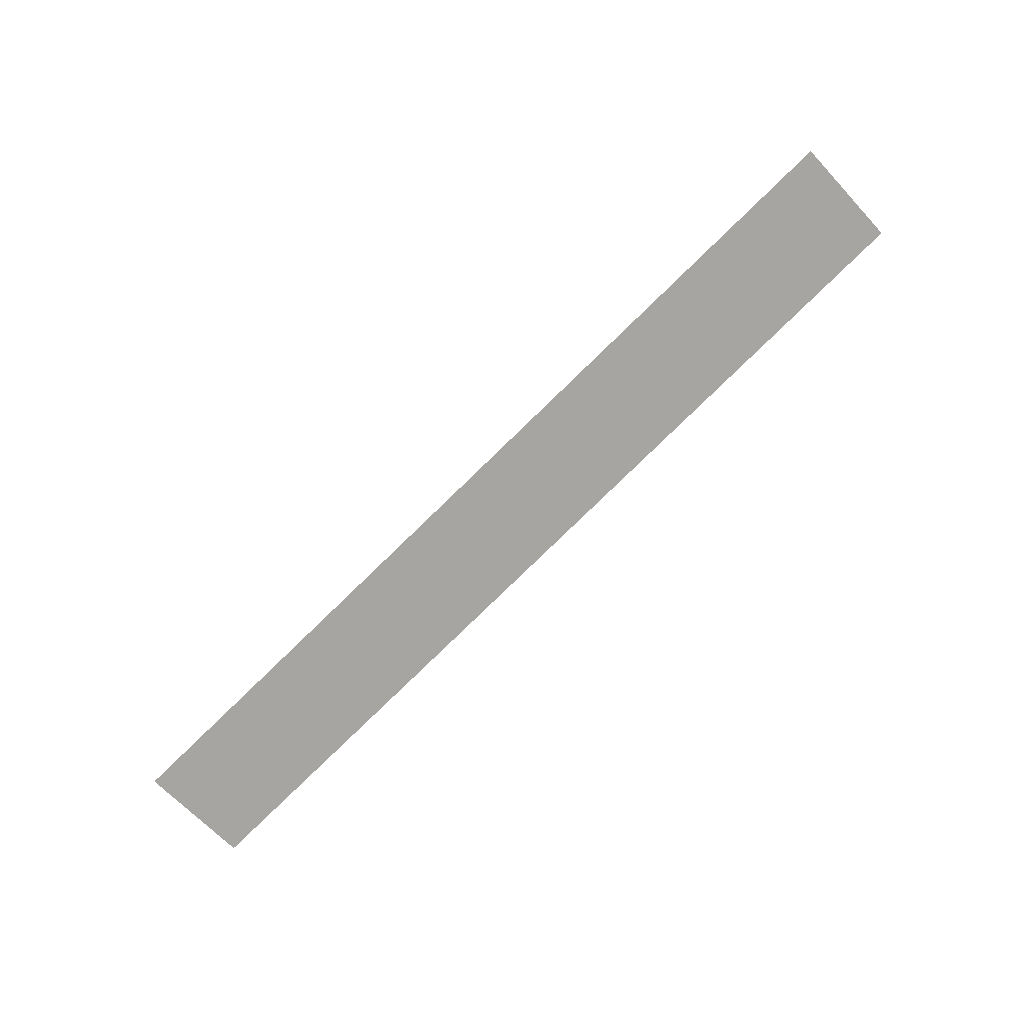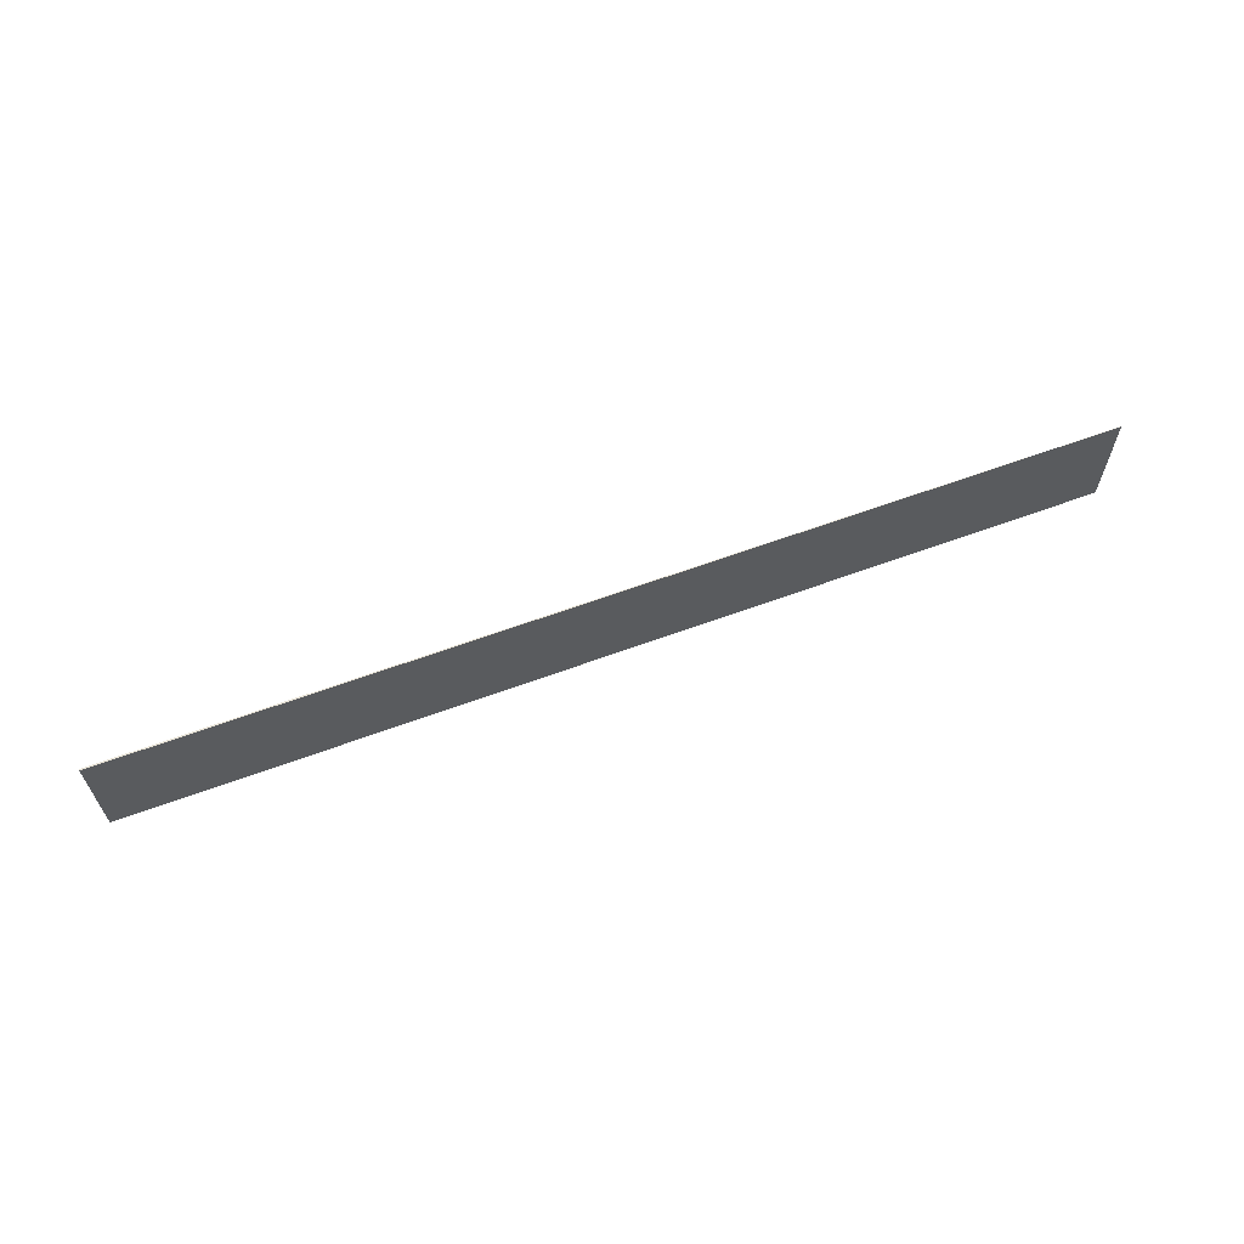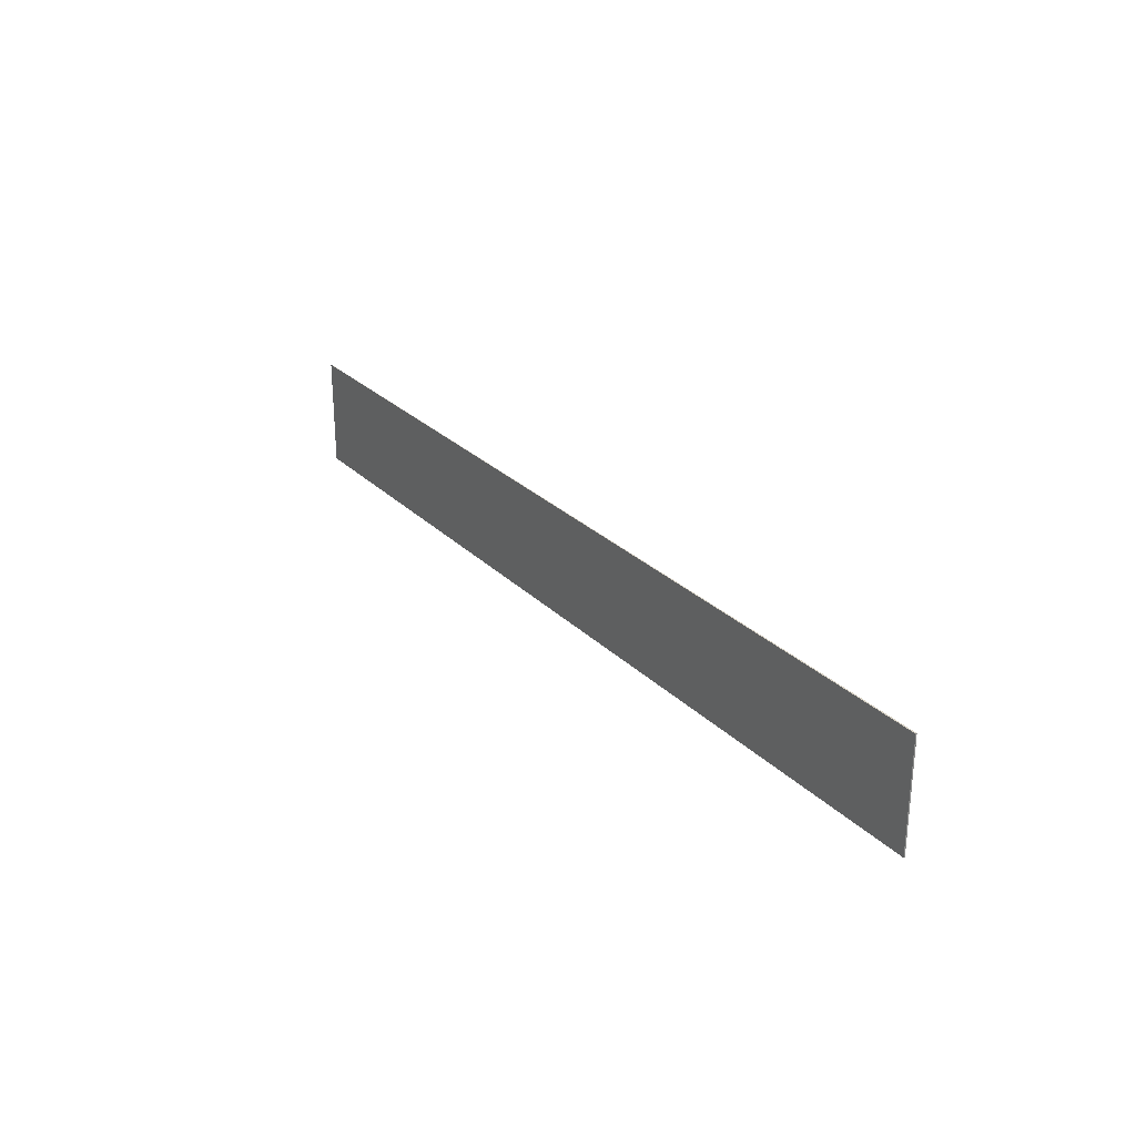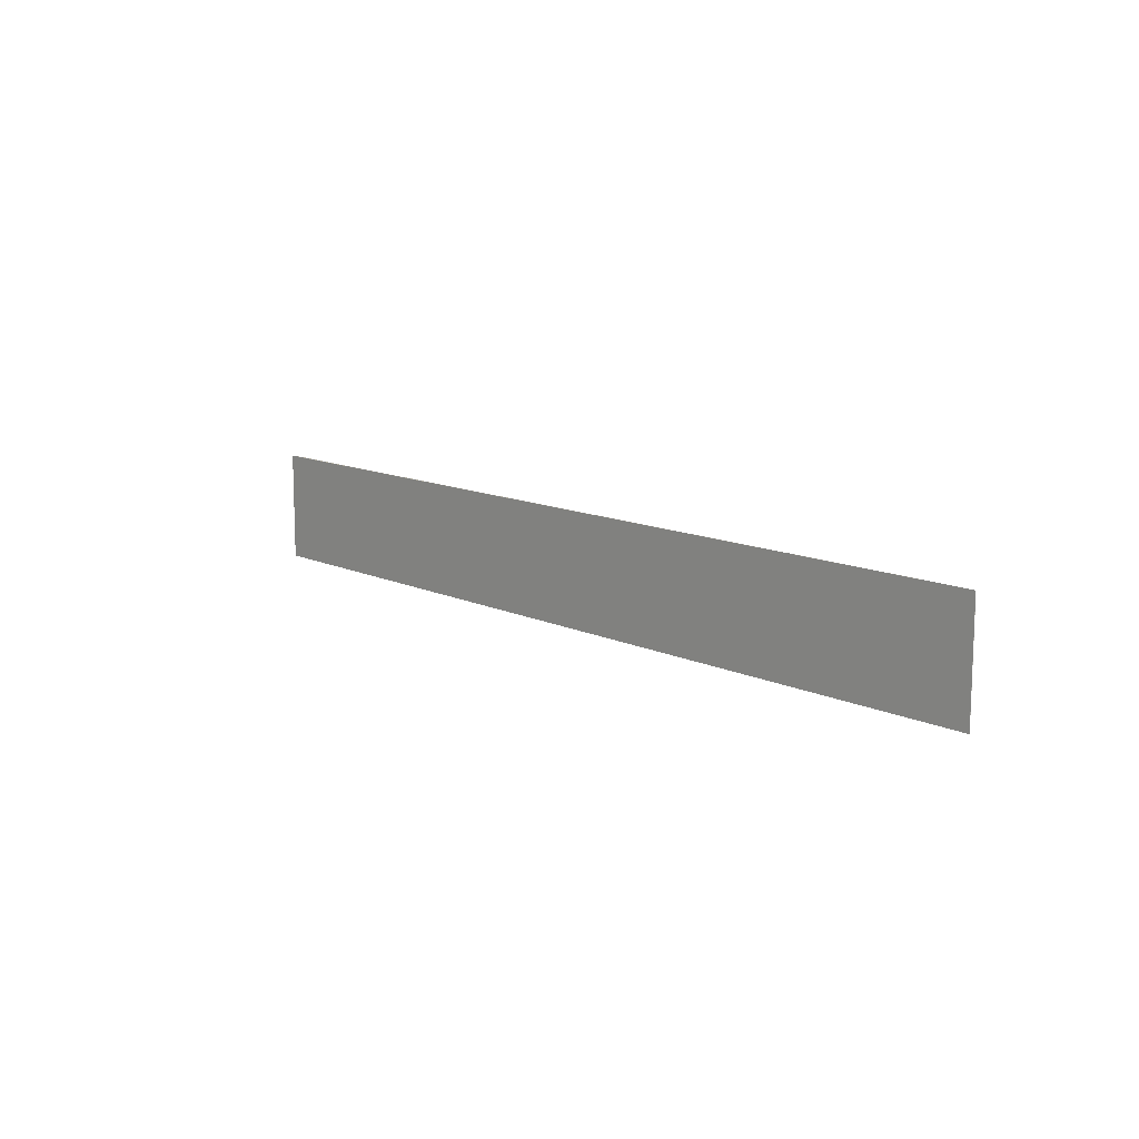
<metadata>
{"format":"obj","ext":"obj","renderer":"f3d","projection":"perspective","resolution":1024,"background":"white","views":[{"elev":-65.9,"azim":-137.1,"up":"+Z"},{"elev":63.1,"azim":170.4,"up":"+Y"},{"elev":27.1,"azim":66.5,"up":"+Y"},{"elev":11.8,"azim":-120.6,"up":"+Y"}]}
</metadata>
<code>
v  0 8.242 5.047e-16
v  66.4 8.242 -12.63
v  66.38 8.242 -12.73
v  0.002 8.242 0.013
v  66.38 7.796e-16 -12.73
v  0 0 0
v  0.002 -7.96e-19 0.013
v  66.4 7.735e-16 -12.63
g defaultobject
f 1 2 3
f 2 1 4
f 5 1 3
f 1 5 6
f 6 4 1
f 4 6 7
f 7 2 4
f 2 7 8
f 8 3 2
f 3 8 5
f 8 6 5
f 6 8 7

</code>
